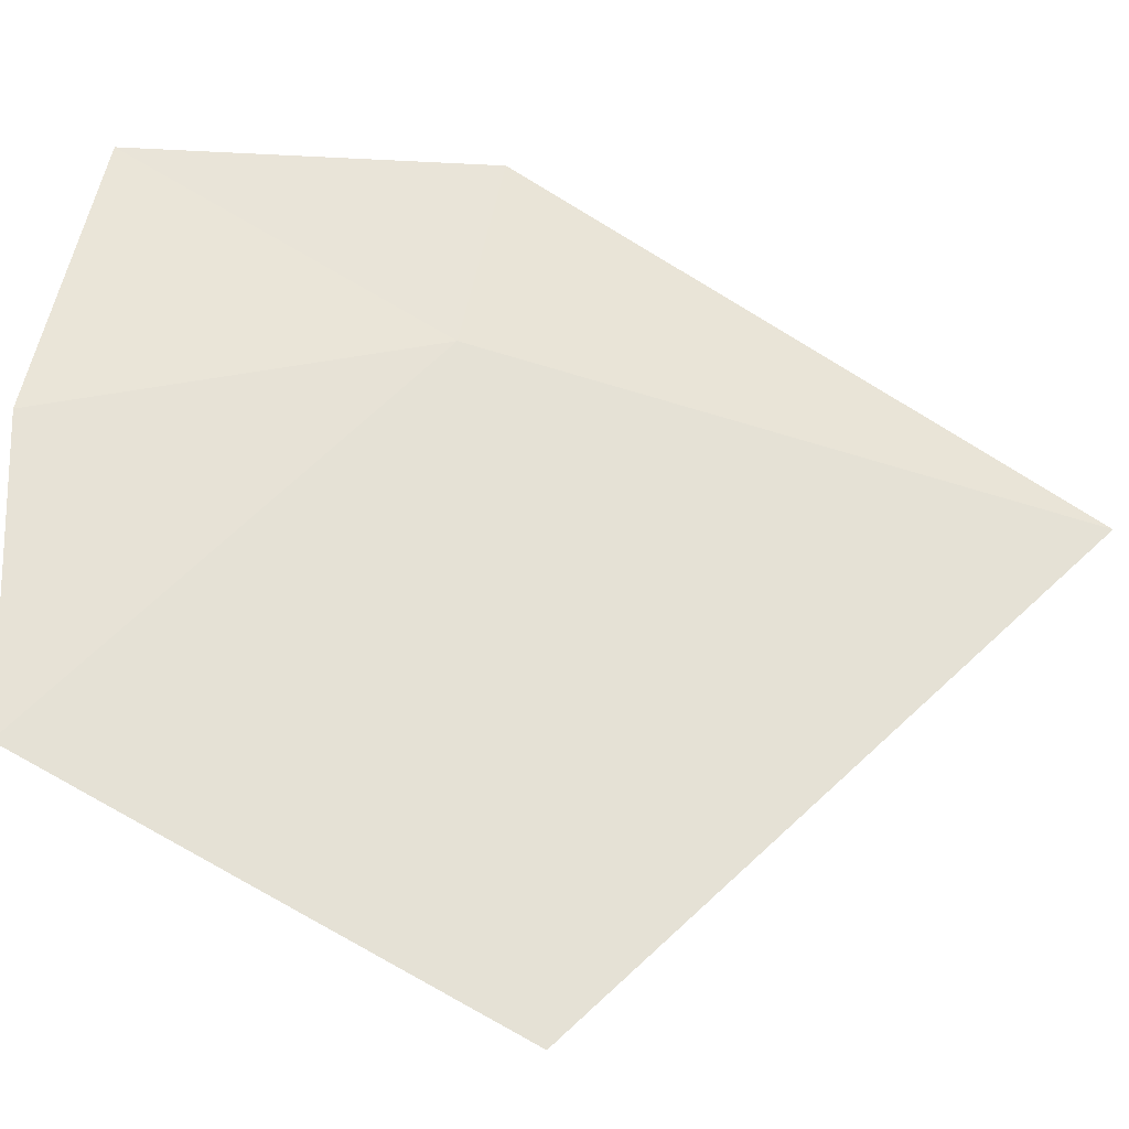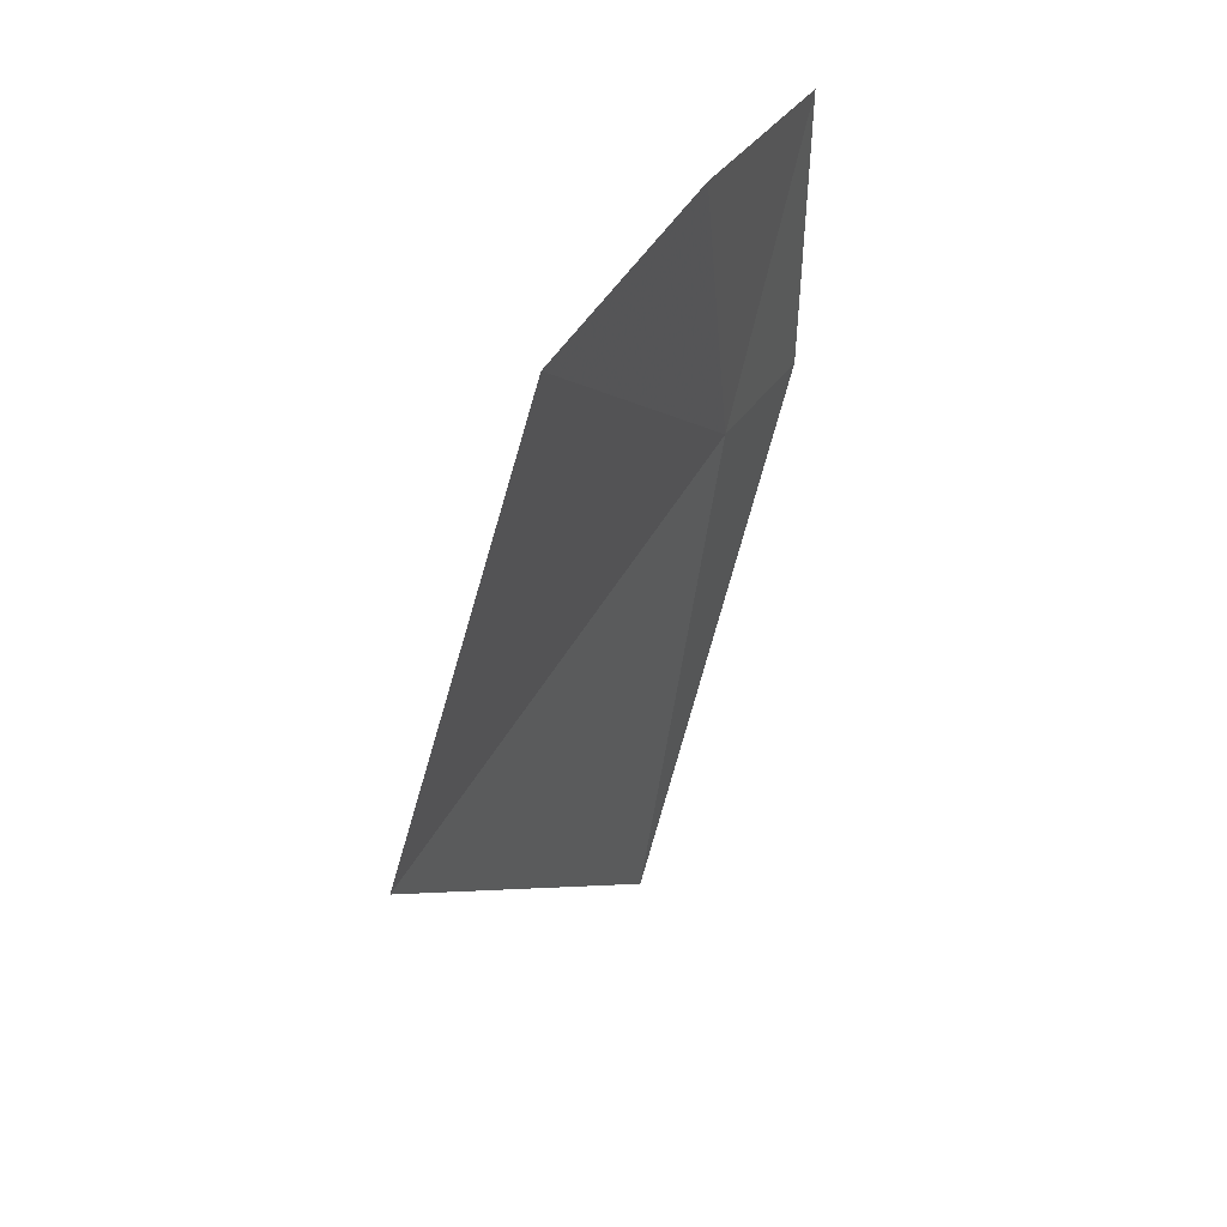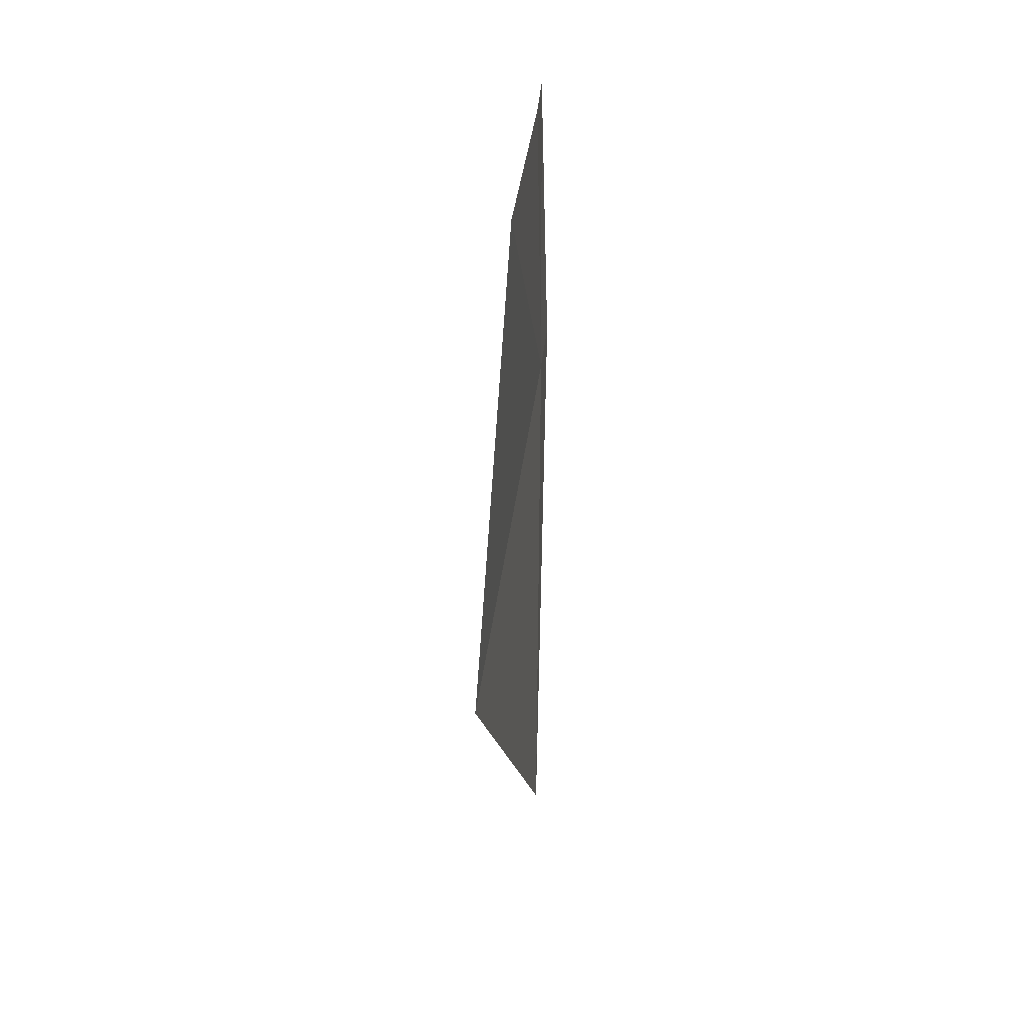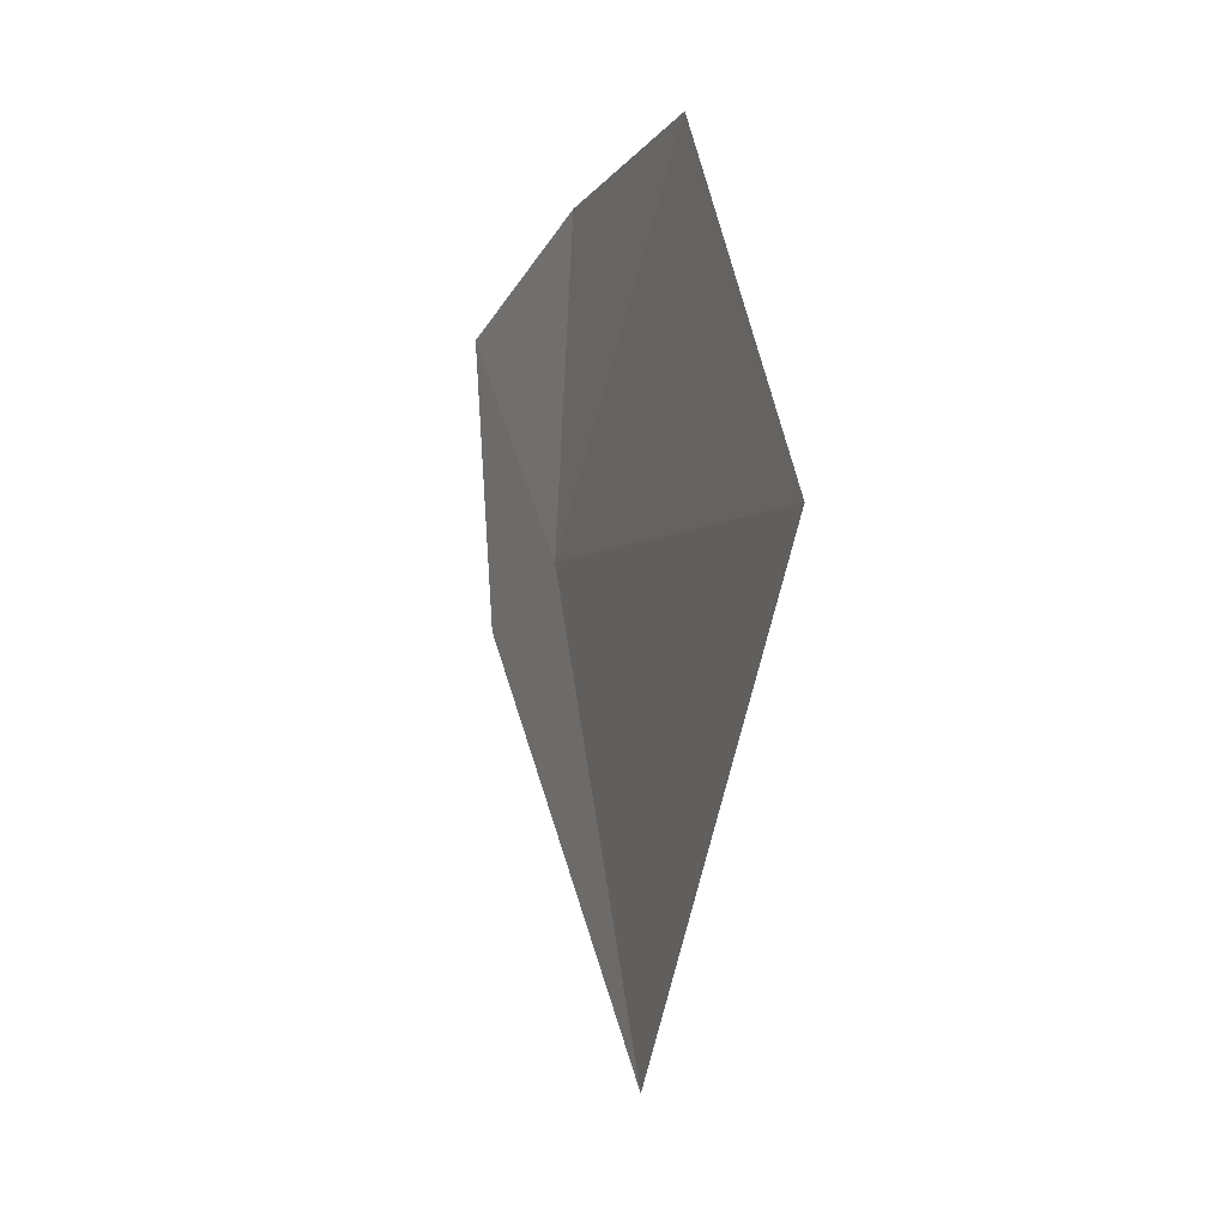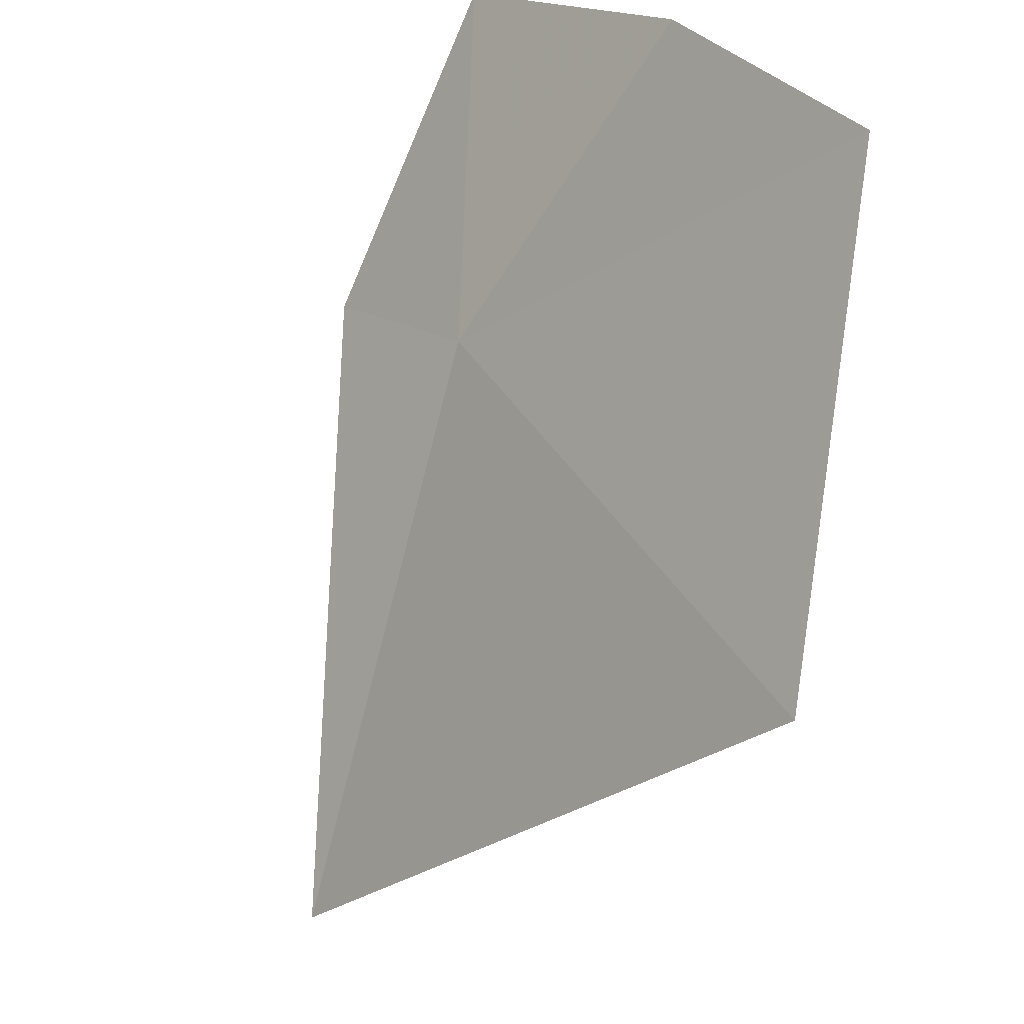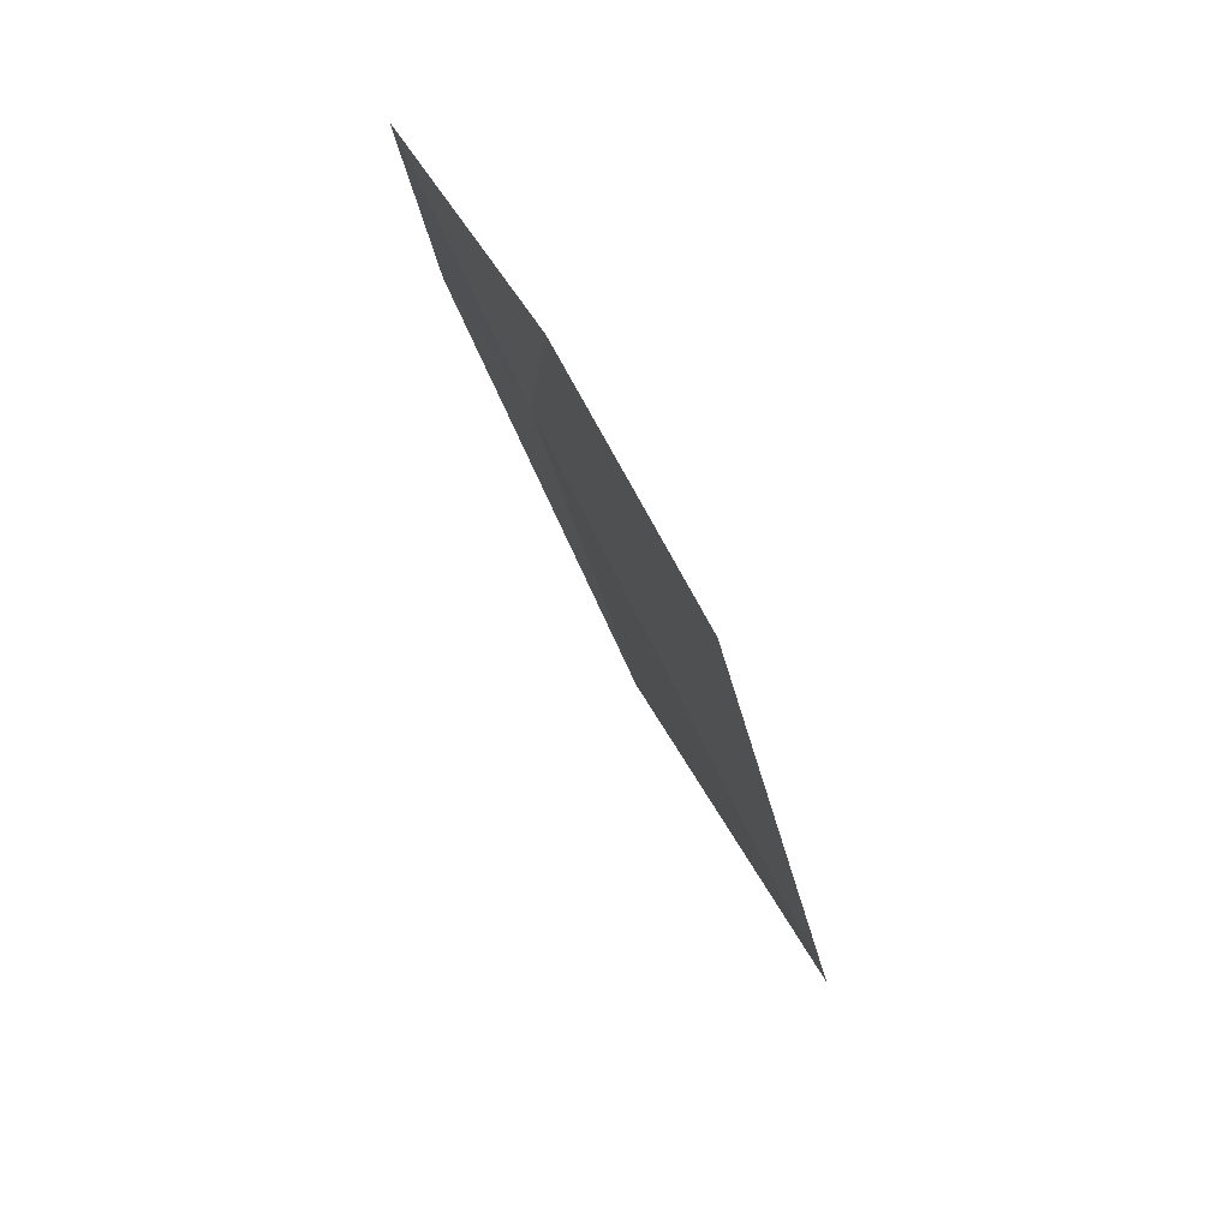
<metadata>
{"format":"obj","ext":"obj","renderer":"f3d","projection":"perspective","resolution":1024,"background":"white","views":[{"elev":7.9,"azim":-99.7,"up":"+Z"},{"elev":50.4,"azim":-118.2,"up":"+Y"},{"elev":36.6,"azim":-141.4,"up":"+Y"},{"elev":-6.1,"azim":-169.3,"up":"+Y"},{"elev":-71.0,"azim":152.6,"up":"+Z"},{"elev":77.5,"azim":-175.1,"up":"+Y"}]}
</metadata>
<code>
v -14.25 13.62 58.64
v -13.58 15.08 59.49
v -13.71 13.32 59.4
v -14.88 10.8 57.82
v -14.41 15.55 58.38
v -15.23 15.65 57.11
v -15.94 13.5 55.92
f 1 3 2
f 1 4 3
f 1 2 5
f 1 5 6
f 1 6 7
f 1 7 4

</code>
